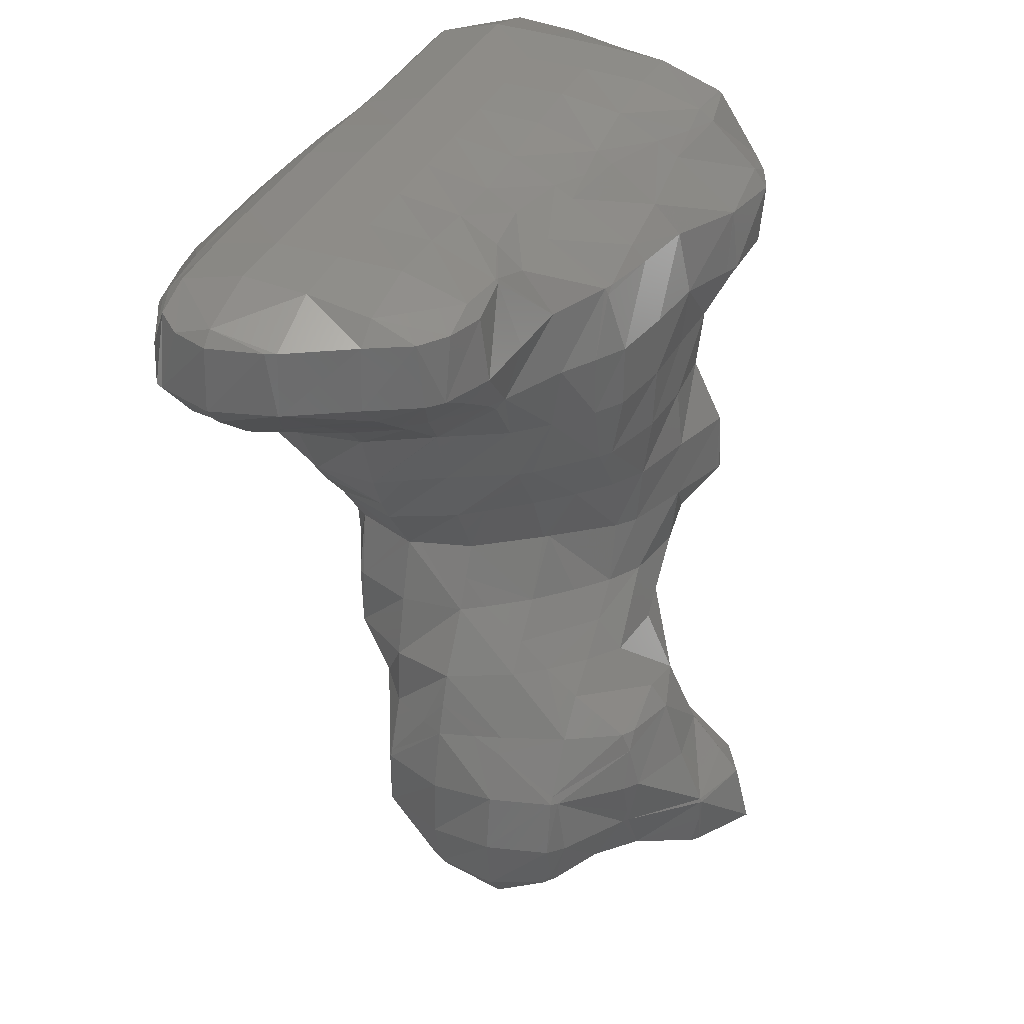
<metadata>
{"format":"stl","ext":"stl","renderer":"f3d","projection":"perspective","resolution":1024,"background":"white","views":[{"elev":36.9,"azim":-156.9,"up":"+Z"}]}
</metadata>
<code>
# stl→obj: 502 verts, 1000 faces
v -5.895 -44 8
v -6 -44 7.906
v -6 -44.07 8
v -8 -44.45 8
v -8 -45 10
v -10 -45.2 10
v -10 -45.09 12
v -12 -44.88 12
v -10 -45.27 14
v -12 -44 13.97
v -11.98 -44 14
v -12 -43.97 14
v -12 -42 14.74
v -12.56 -42 14
v -12 -40.41 14
v -12 -40 13.38
v -11.72 -40 14
v -10 -38 12.23
v -10 -39.03 14
v -8 -38 13.5
v -8 -38.28 14
v -7.128 -38 14
v -6 -38 15.03
v -6 -37.66 14
v -5.234 -38 14
v -4 -38 12.22
v -4 -38.71 14
v -3.923 -38 12
v -3 -40 14
v -3.086 -40 12
v -2.684 -42 14
v -3.294 -42 12
v -3 -44 14
v -4 -43.18 12
v -4 -44 12.88
v -4.817 -44 12
v -6 -44.71 12
v -6 -44.6 10
v -8 -45 12
v -8 -44 7.513
v -8 -42 6.706
v -10 -42 7.116
v -10 -40 7.337
v -12 -42 7.426
v -10.86 -40 8
v -12 -41.19 8
v -11.85 -40 10
v -12 -40.17 10
v -12 -40 10.56
v -12.37 -40 12
v -12 -39.56 12
v -10.2 -38 12
v -10 -37.86 12
v -8 -37.29 12
v -10 -44.49 8
v -10 -44 7.548
v -12 -44.71 8
v -12 -44 7.444
v -14 -44 7.398
v -13.77 -42 8
v -14 -42.25 8
v -14 -42 9.158
v -14.07 -42 10
v -14 -41.93 10
v -14 -42 10.12
v -12 -45.65 10
v -14 -44.82 8
v -15.18 -44 8
v -14 -45.12 10
v -14.68 -44 10
v -14 -44 10.81
v -12.96 -44 12
v -13.21 -42 12
v -3.858 -42 8
v -4 -42 7.803
v -4 -42.2 8
v -5.173 -44 10
v -6 -42 6.354
v -8 -40 6.464
v -8 -38 6.961
v -9.686 -38 8
v -8 -37.29 8
v -10 -38 8.482
v -10 -37.55 10
v -10.49 -38 10
v -4 -40 7.63
v -6 -40 6.199
v -3.716 -40 8
v -4 -39.53 8
v -6 -38 7.494
v -5.437 -38 8
v -6 -37.64 8
v -4 -37.92 10
v -6 -37.09 10
v -6 -37.18 12
v -10 -38.36 8
v -3.4 -42 10
v -4 -42.83 10
v -3.086 -40 10
v -4 -38 9.861
v -3.923 -38 10
v -4 -37.92 12
v -8 -37 10
v -4 -45 14
v -6 -45.32 14
v -8 -45.44 14
v -6 -46 14.87
v -8 -46 14.71
v -8 -47.27 16
v -10 -46.92 16
v -8 -48 16.73
v -10 -48 16.95
v -10 -48.83 18
v -10.79 -48 18
v -12 -48.31 20
v -12 -48 19.87
v -12.07 -48 20
v -12 -47.84 20
v -12 -48 21.73
v -11.99 -48 22
v -10.86 -50 20
v -10.17 -50 22
v -10 -50.05 22
v -10 -50 22.21
v -8 -51.11 24
v -9.449 -50 24
v -10 -50.59 26
v -10 -50 24.91
v -10.59 -50 26
v -11 -48 24
v -11.21 -48 26
v -11.09 -46 24
v -11.09 -46 26
v -10.91 -44 24
v -11 -44 26
v -10.28 -42 24
v -10.6 -42 26
v -10 -41.63 24
v -10 -41.14 26
v -9 -40 26
v -9.294 -40 28
v -8.293 -38 28
v -9 -40 30
v -8.822 -38 30
v -8.077 -38 32
v -8.667 -36 30
v -8.398 -36 32
v -8 -34.46 30
v -8 -34.86 32
v -7.348 -34 32
v -6 -34 32.57
v -6 -33.29 32
v -4 -34 32.88
v -4 -32.14 32
v -2 -32 32.4
v -3.667 -32 32
v -2 -31.6 32
v -2 -31.44 30
v -0.2285 -32 30
v -2 -32 29.29
v 0 -32.11 30
v -2 -33.52 28
v 0 -33.81 28
v -2 -34 27.66
v 0 -34 27.85
v 0 -36 26.78
v 1.984 -36 28
v 2 -36.03 28
v 2 -36 28.1
v 2.556 -38 28
v 2.205 -36 30
v 2.6 -38 30
v 2 -38 30.83
v 2 -40 30.83
v 0.8267 -38 32
v 0.8267 -40 32
v 0 -40 32.6
v 0 -42 32.6
v -2 -40 33
v -2 -42 33
v -4 -40 33
v -4 -42 33
v -6 -40 32.71
v -6 -42 32.6
v -6.952 -42 32
v -7.4 -44 32
v -8 -42 31.29
v -8 -44 31.66
v -10 -44 30.49
v -10 -46 30.88
v -10.85 -46 30
v -11.99 -48 30
v -11.29 -46 28
v -12 -47.6 28
v -12 -48 27.63
v -12.21 -48 28
v -12 -50 27.61
v -12.28 -50 28
v -12 -50.47 28
v -12 -51.07 30
v -10.47 -52 28
v -11.43 -52 30
v -10 -52.88 30
v -10 -52.09 32
v -8 -53.29 30
v -8 -53.22 32
v -6 -53.8 30
v -6 -53.86 32
v -5.602 -54 30
v -5.514 -54 32
v -4 -54.26 32
v -4 -54 32.27
v -2 -54.4 32
v -2 -54 32.4
v -0.8566 -54 32
v 0 -53.14 32
v 0 -54 31.22
v 0.3984 -52 32
v 0.4869 -54 30
v 1.195 -52 30
v 1.466 -52 28
v 1.195 -50 28
v 1.086 -50 26
v 1 -48 26
v 1 -48 24
v 1 -46 24
v 0.5997 -46 22
v 0.5997 -44 22
v 0 -44 21
v 0 -42 21.55
v -0.5997 -44 20
v -0.9663 -42 20
v -1.116 -42 18
v -2 -40.65 20
v -2 -40.14 18
v -2.191 -40 18
v -2.114 -40 16
v -4 -39.32 18
v -4 -38.82 16
v -6 -39.53 18
v -6 -38.34 16
v -8 -39.29 16
v -10 -46 15.17
v -10.56 -46 16
v -1.67 -46 16
v -2 -46 15.5
v -2 -46.42 16
v -4 -47.08 16
v -2 -48 17.79
v -4 -48 16.96
v -4 -49 18
v -6 -49 18
v -4 -50 19
v -6 -50 19.04
v -6 -50.89 20
v -8 -50.57 20
v -8 -51 22
v -4 -46 14.82
v -2 -44 14.97
v -6 -47 16
v -6 -48 17
v -1.333 -44 16
v -2 -42 15.05
v -1.4 -42 16
v -2 -40.21 16
v -11.09 -44 16
v -10.82 -42 16
v -10.67 -44 18
v -10 -42 17
v -10 -42.97 18
v -9.094 -42 18
v -8.152 -42 20
v -8 -40.96 18
v -8 -41.88 20
v -6 -40.47 20
v -8 -41 22
v -6.734 -40 22
v -8 -40 23.5
v -6 -39.43 22
v -8 -39.72 24
v -6 -38.68 24
v -8 -39.08 26
v -6.02 -38 26
v -8 -38 27.57
v -8 -37.47 28
v -10 -40 15.15
v -10 -41 16
v -8.95 -40 16
v -8 -40 16.9
v -1.847 -48 18
v -2 -48.19 18
v -2 -50 19.52
v -4 -51 20
v -4 -52 21.13
v -6 -52 21.69
v -6 -52.2 22
v -6.329 -52 22
v -6 -52.6 24
v -6.862 -52 24
v -6 -52.79 26
v -7.532 -52 26
v -8 -52.71 28
v -8 -52 26.5
v -10 -52.28 28
v -10 -52 27.61
v -8 -49.11 18
v -8 -50 19.2
v -1.116 -46 18
v -0.7061 -48 20
v -0.5997 -46 20
v 0 -46 21
v -11.06 -46 18
v -1 -44 18
v -6.704 -40 18
v -1.424 -50 20
v -2 -50.58 20
v -2 -52 21.03
v -4 -52.68 22
v -10 -50.28 20
v -10 -50 19.54
v 0 -48 21.05
v 0.5997 -48 22
v -11.29 -46 20
v -10.5 -44 20
v -11.29 -46 22
v -10.67 -44 22
v -10 -43.42 20
v -9.094 -42 22
v -10 -42.97 22
v -10 -42 23.43
v -3.693 -40 20
v -4 -39.89 20
v -6 -40 19
v -4.347 -40 20
v 0.3304 -52 22
v 0 -52 21.65
v 0 -52.67 22
v -2 -53.11 22
v 0 -54 23.43
v -2 -54 23.38
v -2 -54.34 24
v -2.6 -54 24
v -2 -54.71 26
v -3.4 -54 26
v -4 -54.34 28
v -4 -54 27
v -4.567 -54 28
v -6 -53.21 28
v 0 -50 21.26
v -4 -53.29 24
v 0.5563 -50 22
v 0.2835 -42 22
v 0 -41.5 22
v -2 -40 20.87
v -2 -39.18 22
v -4 -38.5 22
v -1.143 -40 22
v 0 -40 23.33
v 0 -39.37 24
v -2 -38 23.37
v -1.366 -38 24
v -2 -37.59 24
v 0 -37.18 26
v -2 -36.54 26
v -2 -36 26.54
v -4 -36 26.88
v -2.912 -34 28
v -3.965 -32 30
v -6 -40 20.93
v -8.37 -40 24
v 0.2684 -54 24
v 0 -54.26 24
v 0.9731 -52 24
v 0.4869 -54 26
v 1.195 -52 26
v 0.602 -54 28
v -4 -53.66 26
v 1 -50 24
v -10 -49.42 24
v 1 -44 24
v 1.086 -46 26
v 1.294 -44 26
v 1.294 -46 28
v 2 -44 27.6
v 2 -44.4 28
v 2.205 -44 28
v 2.205 -44 30
v 2.6 -42 28
v 2.6 -42 30
v 2.6 -40 28
v 2.6 -40 30
v 0.9141 -42 24
v 0.4141 -40 24
v 1.4 -42 26
v 1.316 -40 26
v 2 -40 27.05
v 2 -38 27.26
v 0 -38 25.24
v -4 -38 22.86
v -4.83 -38 24
v -4 -37.51 24
v 0 -54.45 26
v -2 -54.91 28
v -4 -54.71 30
v -8 -51.72 26
v 1 -48 28
v 1 -48 30
v 1.294 -46 30
v 0.3984 -48 32
v 0.4869 -46 32
v 0 -48 32.4
v 0 -46 32.45
v -2 -46 33
v -2 -44 33
v -4 -44 33
v 0.7071 -38 26
v -6 -38 25.97
v -6 -37.99 26
v -4 -36.85 26
v -6 -36 27.56
v -4 -34.58 28
v -4 -34 28.44
v -4 -32.01 30
v -6 -34 29.12
v -6 -33.15 30
v -7.569 -34 30
v -6.698 -36 28
v -6 -35.42 28
v 0 -54.51 28
v -2 -55 30
v 1.086 -50 30
v 0.3984 -50 32
v 0 -50 32.4
v -2 -48 33
v -4 -46 33
v -6 -44 32.71
v -11 -44 28
v -10.6 -42 28
v -10 -41.05 28
v -9.891 -42 30
v -8 -40 31.29
v -8 -38.22 32
v -7.183 -40 32
v -8 -38 32.08
v -6 -38 32.91
v -4 -38 33
v -2 -38 33
v 0 -38 32.6
v 0.7091 -36 32
v 2 -36 30.31
v 2 -35.63 30
v 2 -42 27
v -8 -36 29.02
v 0.1971 -34 28
v 0 -54.45 30
v 0 -52 32.4
v -2 -50 33
v -4 -48 33
v -6 -46 32.91
v -8 -46 32.34
v -8 -45 32
v -8.507 -46 32
v -12.44 -50 30
v -12 -50 30.59
v -10.48 -50 32
v -10.1 -52 32
v -10 -50 32.34
v -10 -52 32.08
v -8 -52 32.78
v -12 -48.05 30
v -12 -48 29.9
v 2 -44.4 30
v 0.7091 -44 32
v -10.45 -44 30
v -10 -42.29 30
v -10 -42 29.79
v 1.184 -34 30
v -10 -49.09 32
v -10 -48 31.56
v -9.324 -48 32
v 2 -44 30.31
v 0.8267 -42 32
v 0 -44 32.56
v 2 -42 30.83
v 0.4869 -34 32
v 0 -36 32.56
v 0 -34 32.45
v -2 -34 33
v 0 -32.78 32
v -0.8566 -32 32
v -2 -52 33
v -4 -52 32.97
v -4 -50 33
v -6 -50 33
v -6 -48 33
v -8 -48 32.71
v -6 -52 32.91
v -8 -50 32.91
v -2 -36 33
v -4 -36 33
v -6 -36 33
v -8 -36 32.4
f 1 2 3
f 3 2 4
f 3 4 5
f 5 4 6
f 5 6 7
f 7 6 8
f 7 8 9
f 9 8 10
f 9 10 11
f 11 10 12
f 11 12 13
f 13 12 14
f 13 14 15
f 15 14 16
f 15 16 17
f 17 16 18
f 17 18 19
f 19 18 20
f 19 20 21
f 21 20 22
f 21 22 23
f 23 22 24
f 23 24 25
f 25 24 26
f 25 26 27
f 27 26 28
f 27 28 29
f 29 28 30
f 29 30 31
f 31 30 32
f 31 32 33
f 33 32 34
f 33 34 35
f 35 34 36
f 35 36 37
f 37 36 38
f 37 38 39
f 39 38 5
f 39 5 7
f 4 2 40
f 40 2 41
f 40 41 42
f 42 41 43
f 42 43 44
f 44 43 45
f 44 45 46
f 46 45 47
f 46 47 48
f 48 47 49
f 48 49 50
f 50 49 51
f 50 51 16
f 16 51 52
f 16 52 18
f 18 52 53
f 18 53 20
f 20 53 54
f 20 54 22
f 22 54 24
f 55 40 56
f 56 40 42
f 56 42 44
f 40 55 4
f 4 55 6
f 57 56 58
f 58 56 44
f 58 44 59
f 59 44 60
f 59 60 61
f 61 60 62
f 61 62 63
f 63 62 64
f 63 64 65
f 65 64 48
f 65 48 50
f 56 57 55
f 55 57 66
f 55 66 6
f 6 66 8
f 58 59 67
f 67 59 68
f 67 68 69
f 69 68 70
f 69 70 71
f 71 70 65
f 71 65 72
f 72 65 73
f 72 73 14
f 14 73 50
f 14 50 16
f 58 67 57
f 57 67 69
f 57 69 66
f 66 69 8
f 74 75 76
f 76 75 1
f 76 1 77
f 77 1 3
f 77 3 38
f 38 3 5
f 1 75 2
f 2 75 78
f 2 78 41
f 41 78 79
f 41 79 43
f 43 79 80
f 43 80 81
f 81 80 82
f 81 82 83
f 83 82 84
f 83 84 85
f 85 84 52
f 85 52 47
f 47 52 49
f 59 61 68
f 68 61 63
f 68 63 70
f 70 63 65
f 74 86 75
f 75 86 87
f 75 87 78
f 78 87 79
f 74 88 86
f 86 88 89
f 86 89 90
f 90 89 91
f 90 91 92
f 92 91 93
f 92 93 94
f 94 93 95
f 94 95 54
f 54 95 24
f 44 46 60
f 60 46 62
f 86 90 87
f 87 90 80
f 87 80 79
f 43 81 96
f 96 81 83
f 96 83 85
f 43 96 45
f 45 96 85
f 45 85 47
f 90 92 80
f 80 92 82
f 97 76 98
f 98 76 77
f 98 77 36
f 36 77 38
f 76 97 74
f 74 97 88
f 88 97 99
f 99 97 32
f 99 32 30
f 62 46 64
f 64 46 48
f 88 100 89
f 89 100 91
f 100 88 101
f 101 88 99
f 101 99 30
f 100 101 93
f 93 101 102
f 93 102 95
f 95 102 24
f 91 100 93
f 82 92 103
f 103 92 94
f 103 94 54
f 82 103 84
f 84 103 53
f 84 53 52
f 71 72 8
f 8 72 10
f 71 8 69
f 32 98 34
f 34 98 36
f 97 98 32
f 65 50 73
f 30 28 101
f 101 28 102
f 49 52 51
f 103 54 53
f 33 35 104
f 104 35 37
f 104 37 105
f 105 37 106
f 105 106 107
f 107 106 108
f 107 108 109
f 109 108 110
f 109 110 111
f 111 110 112
f 111 112 113
f 113 112 114
f 113 114 115
f 115 114 116
f 115 116 117
f 117 116 118
f 117 118 119
f 119 118 120
f 119 120 121
f 121 120 122
f 121 122 123
f 123 122 124
f 123 124 125
f 125 124 126
f 125 126 127
f 127 126 128
f 127 128 129
f 129 128 130
f 129 130 131
f 131 130 132
f 131 132 133
f 133 132 134
f 133 134 135
f 135 134 136
f 135 136 137
f 137 136 138
f 137 138 139
f 139 138 140
f 139 140 141
f 141 140 142
f 141 142 143
f 143 142 144
f 143 144 145
f 145 144 146
f 145 146 147
f 147 146 148
f 147 148 149
f 149 148 150
f 149 150 151
f 151 150 152
f 151 152 153
f 153 152 154
f 153 154 155
f 155 154 156
f 155 156 157
f 157 156 158
f 157 158 159
f 159 158 160
f 159 160 161
f 161 160 162
f 161 162 163
f 163 162 164
f 163 164 165
f 165 164 166
f 165 166 167
f 167 166 168
f 167 168 169
f 169 168 170
f 169 170 171
f 171 170 172
f 171 172 173
f 173 172 174
f 173 174 175
f 175 174 176
f 175 176 177
f 177 176 178
f 177 178 179
f 179 178 180
f 179 180 181
f 181 180 182
f 181 182 183
f 183 182 184
f 183 184 185
f 185 184 186
f 185 186 187
f 187 186 188
f 187 188 189
f 189 188 190
f 189 190 191
f 191 190 192
f 191 192 193
f 193 192 194
f 193 194 195
f 195 194 196
f 195 196 197
f 197 196 198
f 197 198 199
f 199 198 200
f 199 200 201
f 201 200 202
f 201 202 203
f 203 202 204
f 203 204 205
f 205 204 206
f 205 206 207
f 207 206 208
f 207 208 209
f 209 208 210
f 209 210 211
f 211 210 212
f 211 212 213
f 213 212 214
f 213 214 215
f 215 214 216
f 215 216 217
f 217 216 218
f 217 218 219
f 219 218 220
f 219 220 221
f 221 220 222
f 221 222 223
f 223 222 224
f 223 224 225
f 225 224 226
f 225 226 227
f 227 226 228
f 227 228 229
f 229 228 230
f 229 230 231
f 231 230 232
f 231 232 233
f 233 232 234
f 233 234 235
f 235 234 236
f 235 236 237
f 237 236 238
f 237 238 239
f 239 238 240
f 239 240 241
f 241 240 242
f 241 242 21
f 21 242 19
f 37 39 106
f 106 39 9
f 106 9 108
f 108 9 243
f 108 243 110
f 110 243 244
f 110 244 112
f 112 244 114
f 7 9 39
f 10 72 12
f 12 72 14
f 28 26 102
f 102 26 24
f 245 246 247
f 247 246 248
f 247 248 249
f 249 248 250
f 249 250 251
f 251 250 252
f 251 252 253
f 253 252 254
f 253 254 255
f 255 254 256
f 255 256 257
f 257 256 123
f 257 123 125
f 248 246 258
f 258 246 259
f 258 259 104
f 104 259 33
f 260 258 107
f 107 258 105
f 258 260 248
f 248 260 250
f 107 109 260
f 260 109 261
f 260 261 250
f 250 261 252
f 246 245 259
f 259 245 262
f 259 262 263
f 263 262 264
f 263 264 265
f 265 264 235
f 265 235 237
f 105 258 104
f 9 11 243
f 243 11 244
f 244 11 266
f 266 11 267
f 266 267 268
f 268 267 269
f 268 269 270
f 270 269 271
f 270 271 272
f 272 271 273
f 272 273 274
f 274 273 275
f 274 275 276
f 276 275 277
f 276 277 278
f 278 277 279
f 278 279 280
f 280 279 281
f 280 281 282
f 282 281 283
f 282 283 284
f 284 283 285
f 284 285 142
f 142 285 146
f 142 146 144
f 31 33 263
f 263 33 259
f 11 13 267
f 267 13 286
f 267 286 287
f 287 286 288
f 287 288 269
f 269 288 289
f 269 289 271
f 271 289 273
f 263 265 31
f 31 265 237
f 31 237 29
f 29 237 239
f 29 239 27
f 27 239 241
f 27 241 25
f 25 241 23
f 286 13 17
f 17 13 15
f 23 241 21
f 288 286 19
f 19 286 17
f 19 242 288
f 288 242 289
f 290 249 291
f 291 249 251
f 291 251 292
f 292 251 253
f 292 253 293
f 293 253 255
f 293 255 294
f 294 255 295
f 294 295 296
f 296 295 297
f 296 297 298
f 298 297 299
f 298 299 300
f 300 299 301
f 300 301 302
f 302 301 303
f 302 303 304
f 304 303 305
f 304 305 201
f 201 305 127
f 201 127 199
f 199 127 129
f 199 129 197
f 197 129 131
f 197 131 195
f 195 131 193
f 306 261 111
f 111 261 109
f 261 306 252
f 252 306 254
f 111 113 306
f 306 113 307
f 306 307 254
f 254 307 256
f 249 290 247
f 247 290 245
f 245 290 308
f 308 290 309
f 308 309 310
f 310 309 311
f 310 311 229
f 229 311 227
f 114 244 312
f 312 244 266
f 312 266 268
f 245 308 262
f 262 308 313
f 262 313 264
f 264 313 233
f 264 233 235
f 273 289 314
f 314 289 242
f 314 242 240
f 267 287 269
f 315 292 316
f 316 292 293
f 316 293 317
f 317 293 294
f 317 294 318
f 318 294 296
f 318 296 298
f 319 307 320
f 320 307 113
f 320 113 121
f 121 113 115
f 121 115 119
f 119 115 117
f 307 319 256
f 256 319 123
f 320 121 319
f 319 121 123
f 292 315 291
f 291 315 290
f 290 315 309
f 309 315 321
f 309 321 311
f 311 321 322
f 311 322 227
f 227 322 225
f 118 116 323
f 323 116 114
f 323 114 312
f 308 310 313
f 313 310 231
f 313 231 233
f 312 268 323
f 323 268 324
f 323 324 325
f 325 324 326
f 325 326 132
f 132 326 134
f 270 272 327
f 327 272 328
f 327 328 329
f 329 328 330
f 329 330 136
f 136 330 138
f 268 270 324
f 324 270 327
f 324 327 326
f 326 327 329
f 326 329 136
f 234 331 236
f 236 331 332
f 236 332 238
f 238 332 240
f 275 333 334
f 334 333 240
f 334 240 332
f 314 333 273
f 273 333 275
f 314 240 333
f 335 336 337
f 337 336 338
f 337 338 339
f 339 338 340
f 339 340 341
f 341 340 342
f 341 342 343
f 343 342 344
f 343 344 345
f 345 344 346
f 345 346 347
f 347 346 348
f 347 348 207
f 207 348 205
f 338 336 317
f 317 336 349
f 317 349 316
f 316 349 315
f 317 318 338
f 338 318 350
f 338 350 340
f 340 350 342
f 336 335 349
f 349 335 351
f 349 351 321
f 321 351 322
f 297 295 257
f 257 295 255
f 349 321 315
f 118 323 120
f 120 323 325
f 120 325 130
f 130 325 132
f 310 229 231
f 228 352 230
f 230 352 353
f 230 353 234
f 234 353 354
f 234 354 331
f 331 354 355
f 331 355 332
f 332 355 356
f 332 356 279
f 279 356 281
f 354 353 357
f 357 353 358
f 357 358 355
f 355 358 359
f 355 359 360
f 360 359 361
f 360 361 362
f 362 361 363
f 362 363 364
f 364 363 365
f 364 365 366
f 366 365 164
f 366 164 367
f 367 164 162
f 367 162 368
f 368 162 160
f 368 160 158
f 234 232 230
f 275 334 369
f 369 334 332
f 369 332 279
f 275 369 277
f 277 369 279
f 272 274 328
f 328 274 276
f 328 276 370
f 370 276 278
f 370 278 280
f 354 357 355
f 371 339 372
f 372 339 341
f 372 341 343
f 339 371 337
f 337 371 335
f 335 371 373
f 373 371 374
f 373 374 375
f 375 374 376
f 375 376 221
f 221 376 219
f 318 298 350
f 350 298 300
f 350 300 377
f 377 300 348
f 377 348 346
f 335 373 351
f 351 373 378
f 351 378 322
f 322 378 225
f 299 297 125
f 125 297 257
f 126 124 379
f 379 124 122
f 379 122 130
f 130 122 120
f 228 226 380
f 380 226 381
f 380 381 382
f 382 381 383
f 382 383 384
f 384 383 385
f 384 385 386
f 386 385 387
f 386 387 388
f 388 387 389
f 388 389 390
f 390 389 391
f 390 391 170
f 170 391 172
f 228 380 352
f 352 380 392
f 352 392 393
f 393 392 394
f 393 394 395
f 395 394 396
f 395 396 397
f 397 396 390
f 397 390 170
f 326 136 134
f 353 352 358
f 358 352 393
f 358 393 359
f 359 393 398
f 359 398 361
f 361 398 363
f 328 370 138
f 138 370 140
f 328 138 330
f 356 355 399
f 399 355 360
f 399 360 362
f 399 400 356
f 356 400 281
f 362 401 399
f 399 401 400
f 374 372 402
f 402 372 343
f 402 343 403
f 403 343 345
f 403 345 404
f 404 345 347
f 404 347 209
f 209 347 207
f 371 372 374
f 344 342 377
f 377 342 350
f 373 375 378
f 378 375 223
f 378 223 225
f 301 299 405
f 405 299 125
f 405 125 127
f 126 379 128
f 128 379 130
f 226 224 381
f 381 224 406
f 381 406 383
f 383 406 407
f 383 407 408
f 408 407 409
f 408 409 410
f 410 409 411
f 410 411 412
f 412 411 413
f 412 413 414
f 414 413 415
f 414 415 182
f 182 415 184
f 380 382 392
f 392 382 394
f 398 393 416
f 416 393 395
f 416 395 397
f 281 400 417
f 417 400 401
f 417 401 418
f 418 401 419
f 418 419 420
f 420 419 366
f 420 366 421
f 421 366 367
f 421 367 422
f 422 367 423
f 422 423 424
f 424 423 425
f 424 425 426
f 426 425 150
f 426 150 148
f 281 417 283
f 283 417 418
f 283 418 427
f 427 418 420
f 427 420 428
f 428 420 421
f 428 421 424
f 424 421 422
f 370 280 140
f 140 280 282
f 140 282 142
f 142 282 284
f 398 416 363
f 363 416 397
f 363 397 168
f 168 397 170
f 401 362 419
f 419 362 364
f 419 364 366
f 376 402 429
f 429 402 403
f 429 403 430
f 430 403 404
f 430 404 211
f 211 404 209
f 374 402 376
f 344 377 346
f 300 302 348
f 348 302 205
f 375 221 223
f 301 405 303
f 303 405 127
f 303 127 305
f 224 222 406
f 406 222 431
f 406 431 407
f 407 431 432
f 407 432 409
f 409 432 433
f 409 433 411
f 411 433 434
f 411 434 413
f 413 434 435
f 413 435 415
f 415 435 436
f 415 436 184
f 184 436 186
f 131 133 193
f 193 133 135
f 193 135 437
f 437 135 137
f 437 137 438
f 438 137 139
f 438 139 439
f 439 139 141
f 439 141 440
f 440 141 143
f 440 143 441
f 441 143 442
f 441 442 443
f 443 442 444
f 443 444 183
f 183 444 445
f 183 445 181
f 181 445 446
f 181 446 179
f 179 446 447
f 179 447 177
f 177 447 448
f 177 448 175
f 175 448 449
f 175 449 173
f 173 449 450
f 173 450 171
f 171 450 451
f 171 451 169
f 169 451 167
f 386 452 384
f 384 452 382
f 386 388 452
f 452 388 396
f 452 396 394
f 382 452 394
f 390 396 388
f 168 166 363
f 363 166 365
f 283 427 285
f 285 427 453
f 285 453 146
f 146 453 148
f 167 454 165
f 165 454 163
f 365 166 164
f 219 429 455
f 455 429 430
f 455 430 213
f 213 430 211
f 376 429 219
f 302 304 203
f 203 304 201
f 302 203 205
f 222 220 431
f 431 220 218
f 431 218 432
f 432 218 456
f 432 456 433
f 433 456 457
f 433 457 434
f 434 457 458
f 434 458 435
f 435 458 459
f 435 459 436
f 436 459 460
f 436 460 461
f 461 460 462
f 461 462 188
f 188 462 190
f 198 463 200
f 200 463 464
f 200 464 202
f 202 464 465
f 202 465 466
f 466 465 467
f 466 467 468
f 468 467 469
f 468 469 206
f 206 469 208
f 470 471 192
f 192 471 194
f 471 470 463
f 463 470 464
f 471 463 196
f 196 463 198
f 196 194 471
f 387 385 472
f 472 385 408
f 472 408 473
f 473 408 410
f 473 410 412
f 408 385 383
f 193 437 191
f 191 437 474
f 191 474 189
f 189 474 475
f 189 475 187
f 187 475 440
f 187 440 441
f 475 476 440
f 440 476 439
f 475 474 476
f 476 474 438
f 476 438 439
f 438 474 437
f 167 451 477
f 477 451 450
f 477 450 449
f 167 477 454
f 454 477 161
f 454 161 163
f 424 426 428
f 428 426 427
f 426 148 427
f 427 148 453
f 367 368 423
f 423 368 156
f 423 156 154
f 219 455 217
f 217 455 215
f 215 455 213
f 202 466 204
f 204 466 468
f 204 468 206
f 478 479 480
f 480 479 190
f 480 190 462
f 478 465 479
f 479 465 464
f 479 464 192
f 192 464 470
f 479 192 190
f 387 472 481
f 481 472 473
f 481 473 482
f 482 473 483
f 482 483 178
f 178 483 180
f 188 186 461
f 461 186 436
f 389 481 484
f 484 481 482
f 484 482 176
f 176 482 178
f 387 481 389
f 391 484 174
f 174 484 176
f 389 484 391
f 187 441 185
f 185 441 443
f 185 443 183
f 391 174 172
f 143 145 442
f 442 145 444
f 477 449 485
f 485 449 486
f 485 486 487
f 487 486 488
f 487 488 155
f 155 488 153
f 477 485 489
f 489 485 487
f 489 487 490
f 490 487 155
f 490 155 157
f 477 489 161
f 161 489 159
f 489 490 159
f 159 490 157
f 425 423 152
f 152 423 154
f 152 150 425
f 156 368 158
f 218 216 456
f 456 216 214
f 456 214 491
f 491 214 492
f 491 492 493
f 493 492 494
f 493 494 495
f 495 494 496
f 495 496 460
f 460 496 480
f 460 480 462
f 214 212 492
f 492 212 497
f 492 497 494
f 494 497 498
f 494 498 496
f 496 498 467
f 496 467 478
f 478 467 465
f 210 208 497
f 497 208 469
f 497 469 498
f 498 469 467
f 210 497 212
f 456 491 457
f 457 491 493
f 457 493 458
f 458 493 495
f 458 495 459
f 459 495 460
f 478 480 496
f 473 412 483
f 483 412 414
f 483 414 180
f 180 414 182
f 449 448 486
f 486 448 499
f 486 499 488
f 488 499 153
f 448 447 499
f 499 447 500
f 499 500 153
f 153 500 151
f 447 446 500
f 500 446 501
f 500 501 151
f 151 501 502
f 151 502 149
f 149 502 147
f 446 445 501
f 501 445 502
f 445 444 502
f 502 444 145
f 502 145 147

</code>
